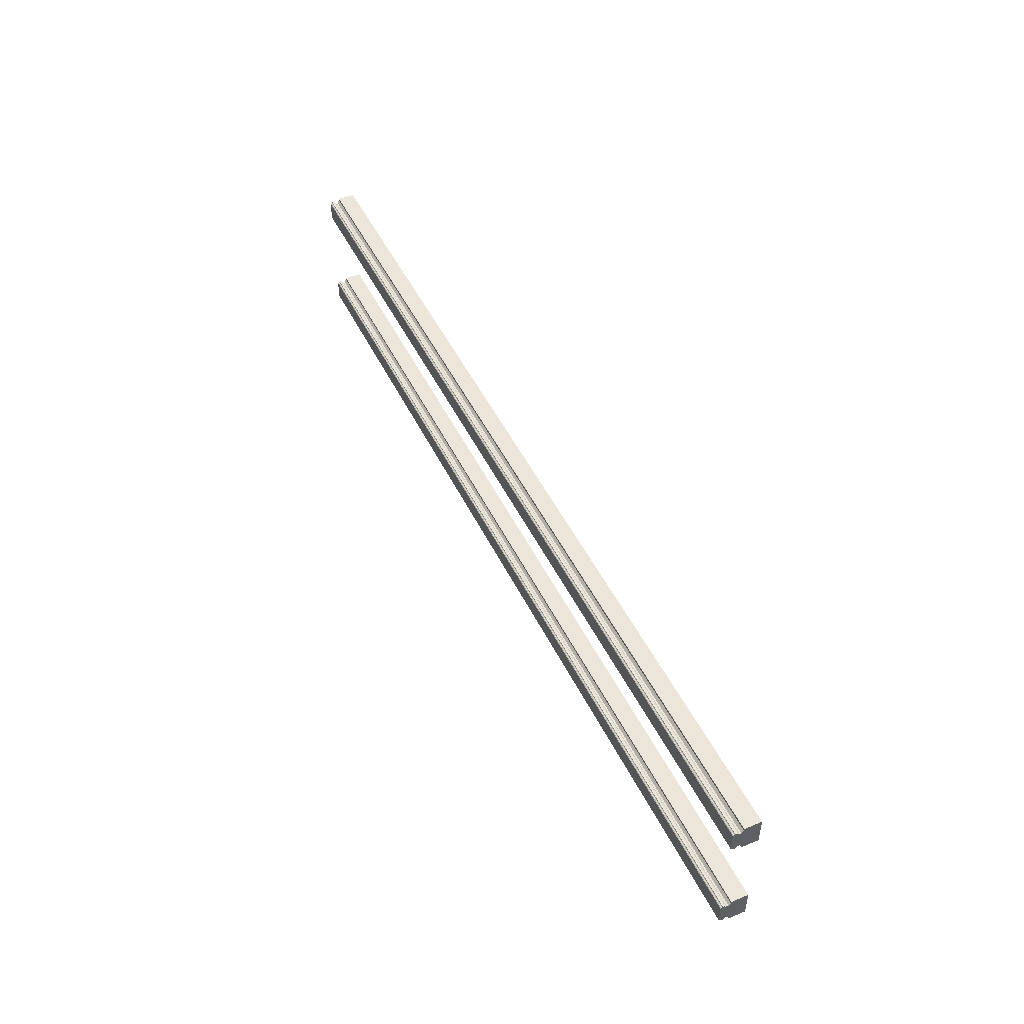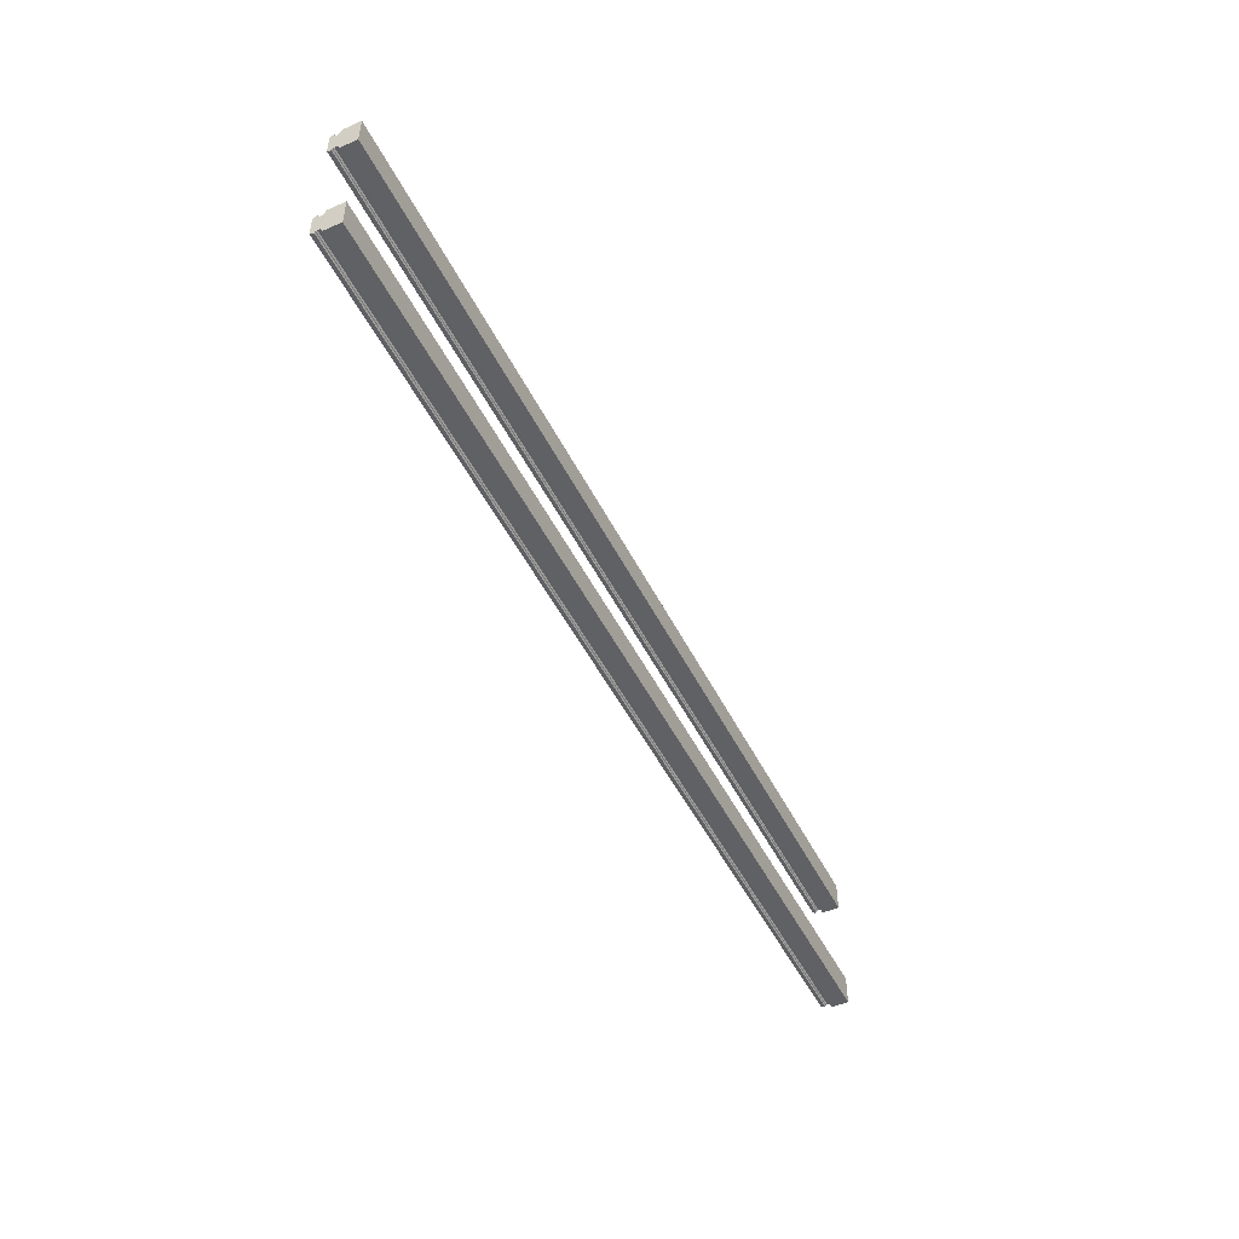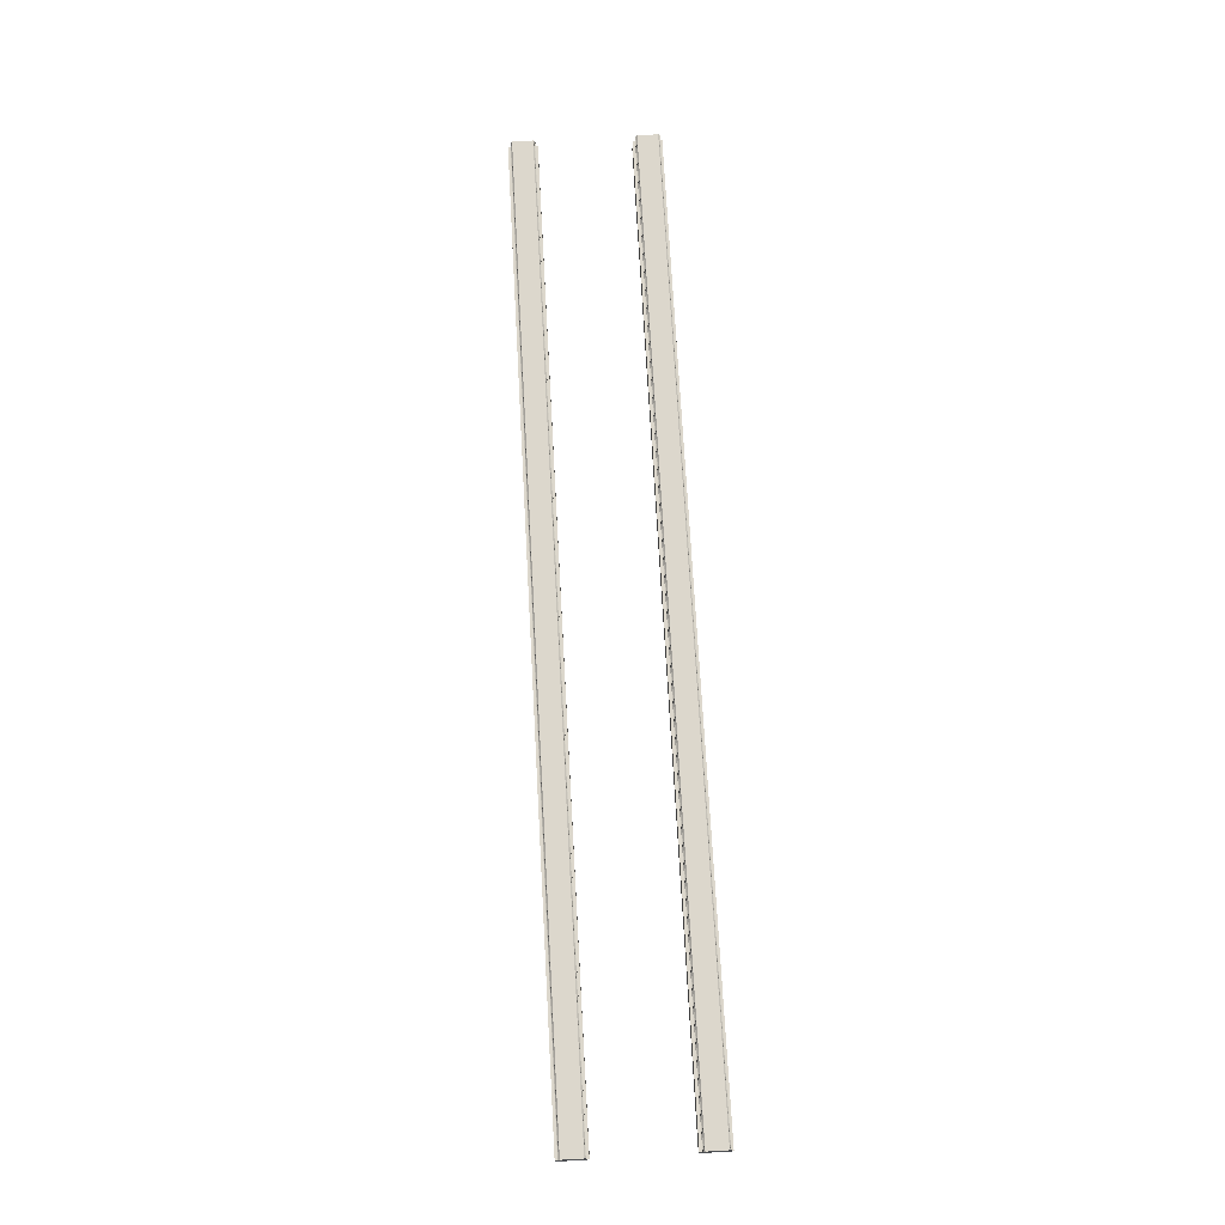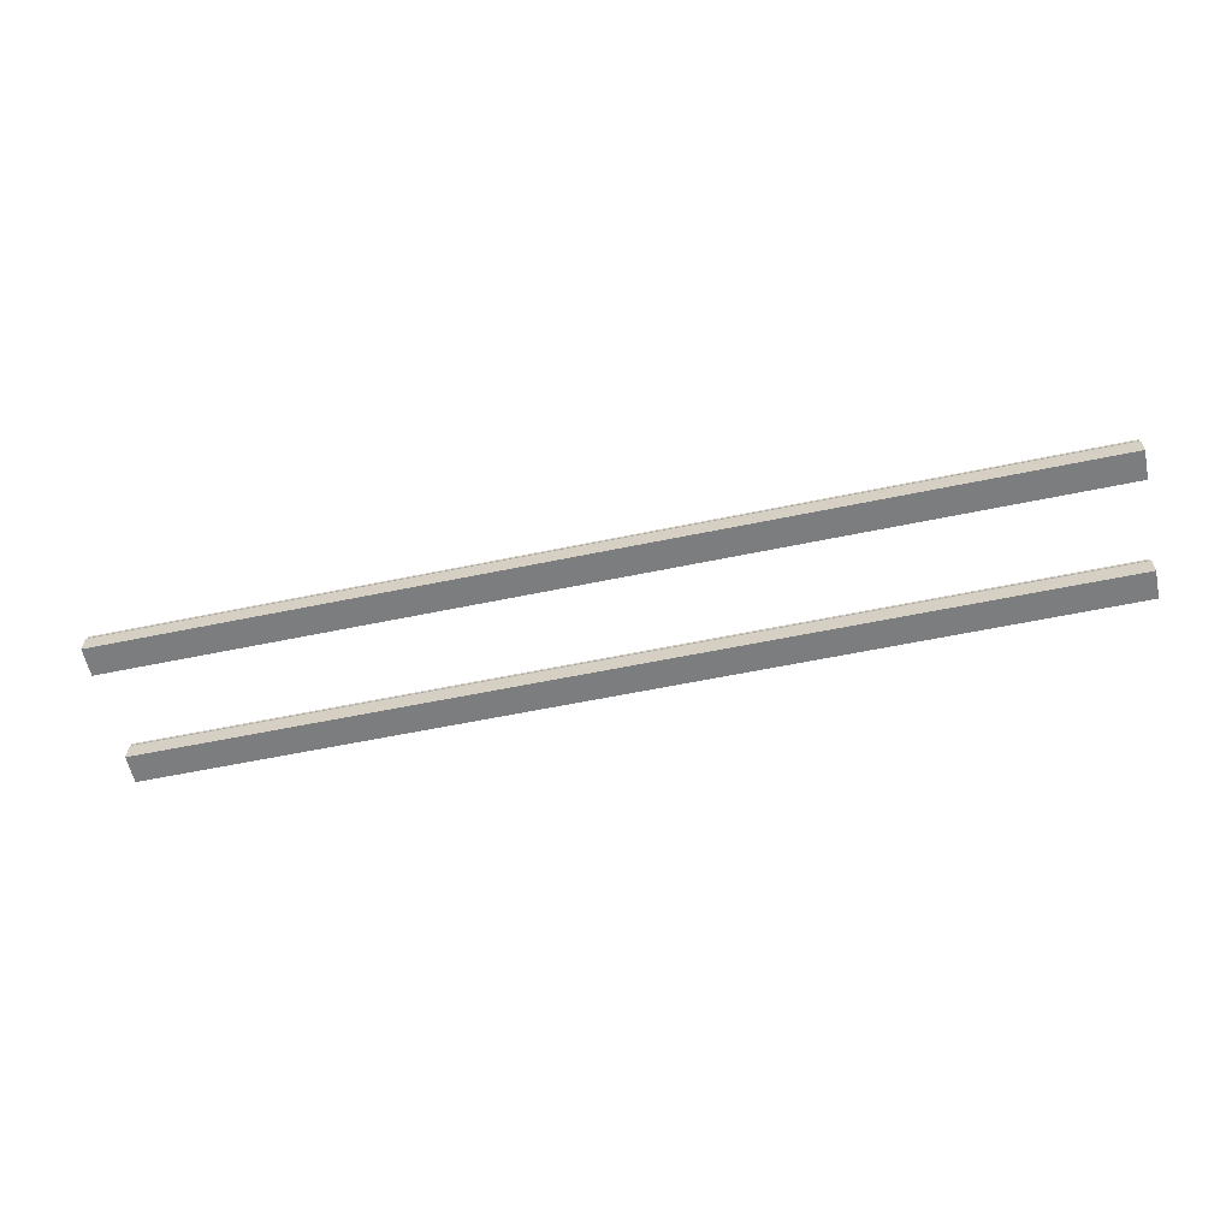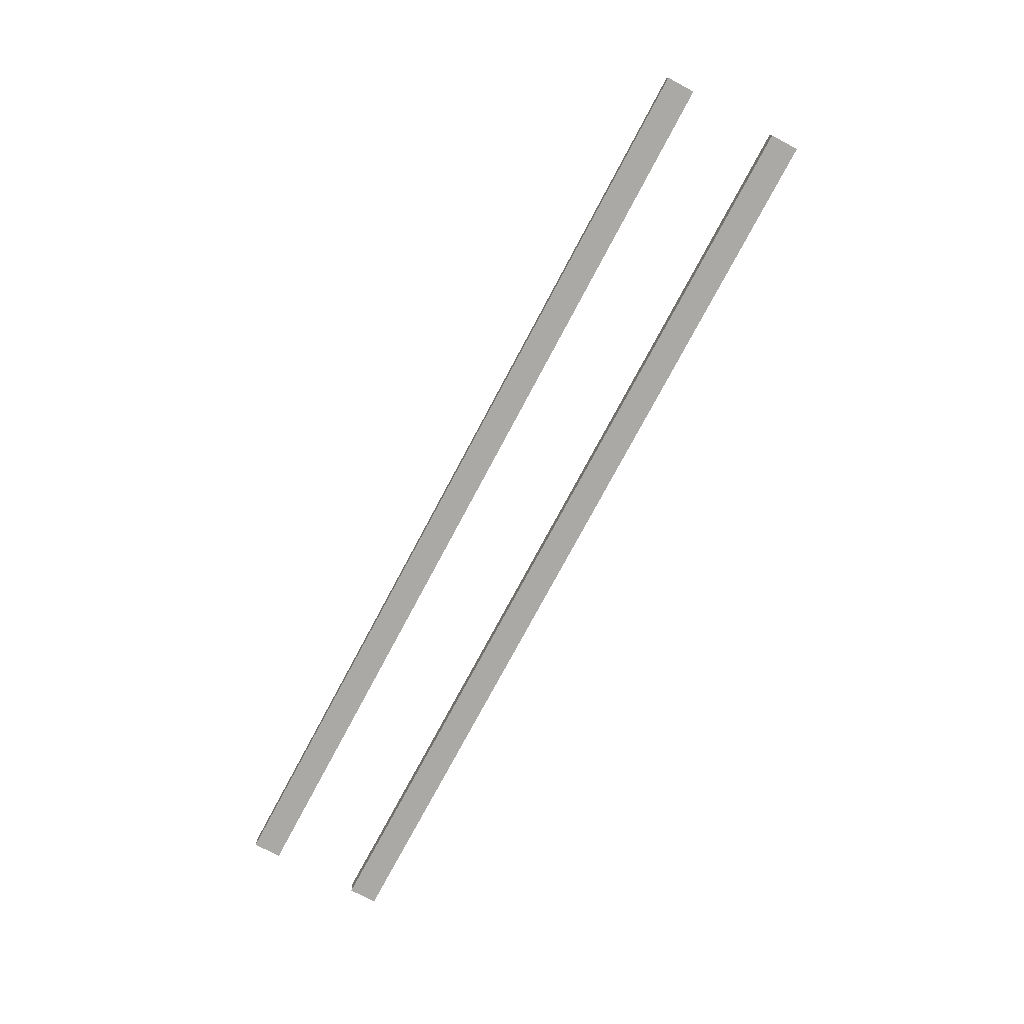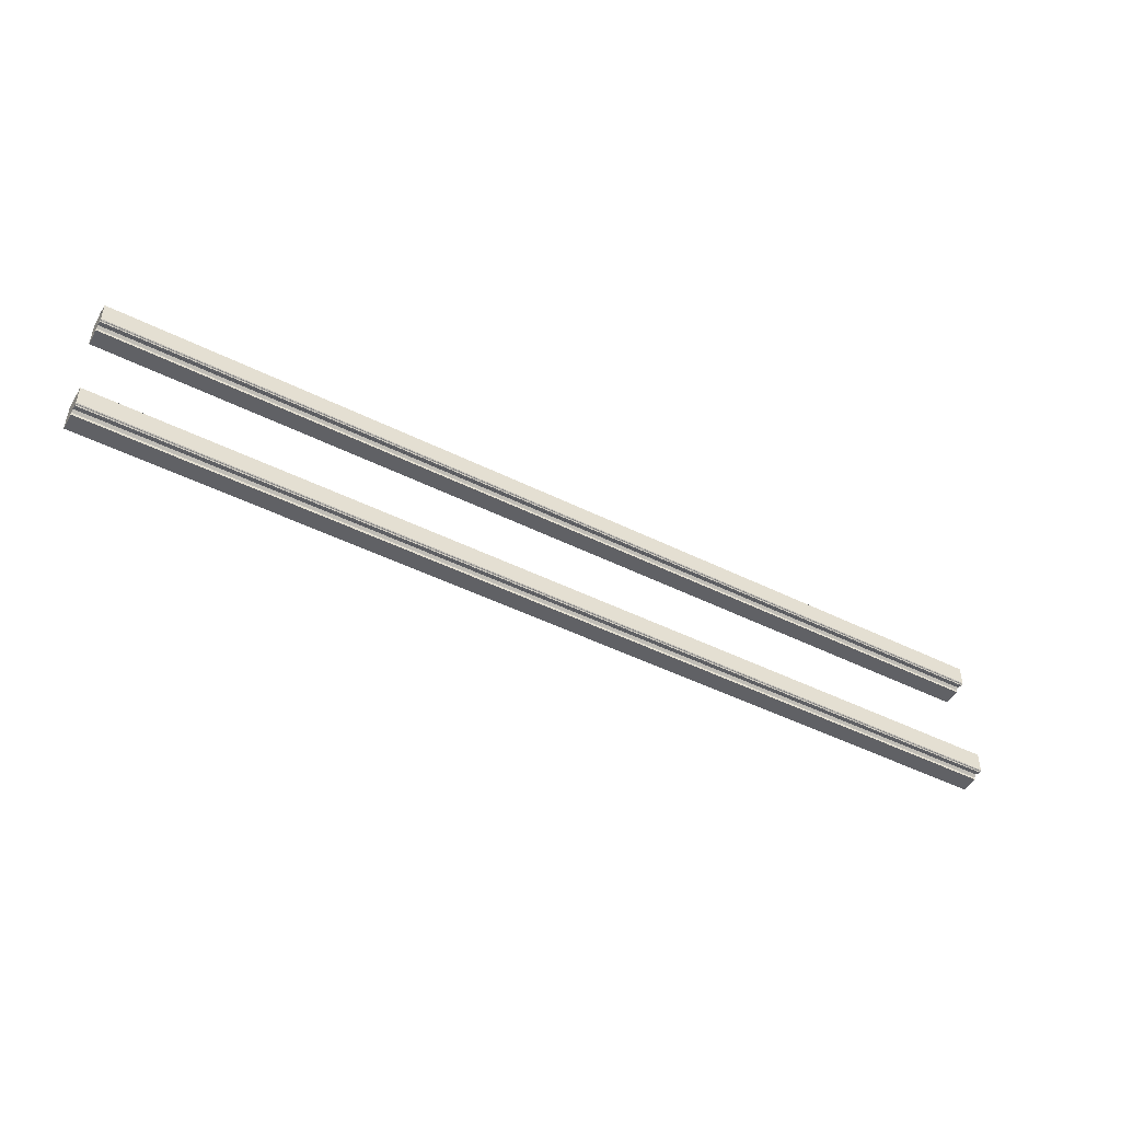
<metadata>
{"format":"obj","ext":"obj","renderer":"f3d","projection":"perspective","resolution":1024,"background":"white","views":[{"elev":47.6,"azim":-114.9,"up":"+Z"},{"elev":-49.3,"azim":-64.1,"up":"+Z"},{"elev":72.8,"azim":-93.2,"up":"+Y"},{"elev":-59.0,"azim":-167.9,"up":"+Y"},{"elev":-75.3,"azim":-118.0,"up":"+Y"},{"elev":-47.5,"azim":150.7,"up":"+Z"}]}
</metadata>
<code>
o schiene-x
v -447.2 -182.8 -418
v 537.6 -182.8 -418
v -447.2 -200.8 -418
v 537.6 -200.8 -418
v -447.2 -172.9 -414.1
v -447.2 -173.3 -414.3
v -447.2 -176.8 -414.2
v -447.2 -182.8 -390.7
v -447.2 -200.8 -388
v -447.2 -182.8 -388
v -447.2 -174 -415.2
v -447.2 -176.2 -415.2
v -447.2 -176.3 -414.8
v -447.2 -173.8 -414.9
v -447.2 -171.8 -413.3
v -447.2 -177.2 -414
v -447.2 -172.5 -414.1
v -447.2 -178.6 -393.2
v -447.2 -171.8 -392.3
v -447.2 -178.6 -412.9
v -447.2 -177.2 -392.1
v -447.2 -177.6 -392.2
v -447.2 -174 -390.3
v -447.2 -176.2 -390.8
v -447.2 -176.2 -390.3
v -447.2 -173.9 -390.7
v -447.2 -176.3 -391.2
v -447.2 -173.6 -391.1
v -447.2 -176.5 -391.6
v -447.2 -173.3 -391.4
v -447.2 -176.8 -391.9
v -447.2 -172.9 -391.6
v -447.2 -172.5 -391.6
v -447.2 -180.4 -412.9
v -447.2 -180.4 -393.2
v -447.2 -182.8 -415.3
v -447.2 -177.6 -413.9
v -447.2 -173.6 -414.5
v -447.2 -176.5 -414.5
v 537.6 -182.8 -415.3
v 537.6 -180.4 -412.9
v 537.6 -180.4 -393.2
v 537.6 -182.8 -390.7
v 537.6 -178.6 -412.9
v 537.6 -172.9 -391.6
v 537.6 -171.8 -392.3
v 537.6 -172.5 -391.6
v 537.6 -200.8 -388
v 537.6 -176.2 -390.8
v 537.6 -174 -390.3
v 537.6 -176.2 -390.3
v 537.6 -173.9 -390.7
v 537.6 -176.3 -391.2
v 537.6 -173.6 -391.1
v 537.6 -176.5 -391.6
v 537.6 -173.3 -391.4
v 537.6 -176.8 -391.9
v 537.6 -177.2 -392.1
v 537.6 -178.6 -393.2
v 537.6 -177.6 -392.2
v 537.6 -171.8 -413.3
v 537.6 -172.9 -414.1
v 537.6 -172.5 -414.1
v 537.6 -182.8 -388
v 537.6 -176.5 -414.5
v 537.6 -173.8 -414.9
v 537.6 -173.6 -414.5
v 537.6 -176.8 -414.2
v 537.6 -173.3 -414.3
v 537.6 -176.3 -414.8
v 537.6 -174 -415.2
v 537.6 -177.2 -414
v 537.6 -176.2 -415.2
v 537.6 -177.6 -413.9
v 537.6 -182.8 -543
v 537.6 -200.8 -543
v -447.2 -182.8 -543
v -447.2 -200.8 -543
v -447.2 -173.8 -539.9
v -447.2 -176.5 -539.5
v -447.2 -173.6 -539.5
v -447.2 -172.9 -539.1
v -447.2 -173.3 -539.3
v -447.2 -176.8 -539.2
v -447.2 -182.8 -515.7
v -447.2 -200.8 -513
v -447.2 -182.8 -513
v -447.2 -174 -540.2
v -447.2 -176.2 -540.2
v -447.2 -176.3 -539.8
v -447.2 -171.8 -538.3
v -447.2 -177.2 -539
v -447.2 -172.5 -539.1
v -447.2 -178.6 -518.2
v -447.2 -171.8 -517.3
v -447.2 -178.6 -537.9
v -447.2 -177.2 -517.1
v -447.2 -177.6 -517.2
v -447.2 -174 -515.3
v -447.2 -176.2 -515.8
v -447.2 -176.2 -515.3
v -447.2 -173.9 -515.7
v -447.2 -176.3 -516.2
v -447.2 -173.6 -516.1
v -447.2 -176.5 -516.6
v -447.2 -173.3 -516.4
v -447.2 -176.8 -516.9
v -447.2 -172.9 -516.6
v -447.2 -172.5 -516.6
v -447.2 -180.4 -537.9
v -447.2 -180.4 -518.2
v -447.2 -182.8 -540.3
v -447.2 -177.6 -538.9
v 537.6 -182.8 -540.3
v 537.6 -180.4 -537.9
v 537.6 -178.6 -537.9
v 537.6 -180.4 -518.2
v 537.6 -182.8 -515.7
v 537.6 -200.8 -513
v 537.6 -172.9 -516.6
v 537.6 -171.8 -517.3
v 537.6 -172.5 -516.6
v 537.6 -176.2 -515.8
v 537.6 -174 -515.3
v 537.6 -176.2 -515.3
v 537.6 -173.9 -515.7
v 537.6 -176.3 -516.2
v 537.6 -173.6 -516.1
v 537.6 -176.5 -516.6
v 537.6 -173.3 -516.4
v 537.6 -176.8 -516.9
v 537.6 -177.2 -517.1
v 537.6 -178.6 -518.2
v 537.6 -177.6 -517.2
v 537.6 -171.8 -538.3
v 537.6 -172.9 -539.1
v 537.6 -172.5 -539.1
v 537.6 -182.8 -513
v 537.6 -176.5 -539.5
v 537.6 -173.8 -539.9
v 537.6 -173.6 -539.5
v 537.6 -176.8 -539.2
v 537.6 -173.3 -539.3
v 537.6 -176.3 -539.8
v 537.6 -174 -540.2
v 537.6 -177.2 -539
v 537.6 -176.2 -540.2
v 537.6 -177.6 -538.9
f 1 2 3
f 2 4 3
f 5 6 7
f 8 9 10
f 11 12 13
f 11 13 14
f 15 7 16
f 15 17 5
f 15 18 19
f 15 20 18
f 15 16 20
f 15 5 7
f 21 18 22
f 23 24 25
f 26 27 24
f 26 24 23
f 3 9 8
f 28 29 27
f 28 27 26
f 30 31 29
f 30 29 28
f 32 31 30
f 19 32 33
f 19 21 31
f 19 18 21
f 19 31 32
f 34 35 18
f 34 8 35
f 36 8 34
f 36 3 8
f 20 34 18
f 1 3 36
f 16 37 20
f 38 39 7
f 6 38 7
f 14 13 39
f 14 39 38
f 2 1 36
f 40 2 36
f 41 42 43
f 41 44 42
f 40 41 43
f 45 46 47
f 4 2 40
f 4 43 48
f 4 40 43
f 49 50 51
f 49 52 50
f 53 54 52
f 53 52 49
f 55 56 54
f 55 54 53
f 57 45 56
f 57 46 45
f 57 56 55
f 58 46 57
f 59 58 60
f 59 46 58
f 61 46 59
f 62 63 61
f 48 43 64
f 65 66 67
f 68 69 62
f 68 67 69
f 68 62 61
f 68 65 67
f 70 71 66
f 70 66 65
f 72 68 61
f 73 71 70
f 44 72 61
f 44 59 42
f 44 61 59
f 74 72 44
f 3 4 9
f 4 48 9
f 40 36 34
f 41 40 34
f 41 34 20
f 44 41 20
f 44 20 37
f 74 44 37
f 74 37 16
f 72 74 16
f 68 16 7
f 68 72 16
f 65 39 13
f 65 7 39
f 65 68 7
f 70 65 13
f 73 13 12
f 73 70 13
f 73 12 11
f 71 73 11
f 71 11 14
f 66 14 38
f 66 71 14
f 67 38 6
f 67 66 38
f 69 6 5
f 69 67 6
f 62 69 5
f 63 5 17
f 63 62 5
f 61 17 15
f 61 63 17
f 46 15 19
f 46 61 15
f 46 19 33
f 47 46 33
f 47 33 32
f 45 32 30
f 45 47 32
f 56 45 30
f 54 28 26
f 54 30 28
f 54 56 30
f 52 26 23
f 52 54 26
f 50 52 23
f 50 23 25
f 51 50 25
f 51 25 24
f 49 24 27
f 49 51 24
f 53 27 29
f 53 49 27
f 55 53 29
f 57 31 21
f 57 29 31
f 57 55 29
f 58 57 21
f 60 21 22
f 60 58 21
f 60 22 18
f 59 60 18
f 59 18 35
f 42 59 35
f 42 35 8
f 43 42 8
f 43 8 10
f 64 43 10
f 10 48 64
f 9 48 10
f 75 76 77
f 77 76 78
f 79 80 81
f 82 83 84
f 85 86 87
f 88 89 90
f 88 90 79
f 91 84 92
f 91 93 82
f 91 94 95
f 91 96 94
f 91 92 96
f 91 82 84
f 97 94 98
f 99 100 101
f 102 103 100
f 102 100 99
f 78 86 85
f 104 105 103
f 104 103 102
f 106 107 105
f 106 105 104
f 108 107 106
f 95 108 109
f 95 97 107
f 95 94 97
f 95 107 108
f 110 111 94
f 112 85 111
f 112 78 85
f 112 111 110
f 96 110 94
f 77 78 112
f 92 113 96
f 81 80 84
f 83 81 84
f 79 90 80
f 75 77 112
f 114 75 112
f 115 116 117
f 114 115 117
f 114 117 118
f 114 118 119
f 120 121 122
f 76 75 114
f 76 114 119
f 123 124 125
f 123 126 124
f 127 128 126
f 127 126 123
f 129 130 128
f 129 128 127
f 131 120 130
f 131 121 120
f 131 130 129
f 132 121 131
f 133 132 134
f 133 121 132
f 135 121 133
f 136 137 135
f 119 118 138
f 139 140 141
f 142 143 136
f 142 141 143
f 142 136 135
f 142 139 141
f 144 145 140
f 144 140 139
f 146 142 135
f 147 145 144
f 116 146 135
f 116 133 117
f 116 135 133
f 148 146 116
f 78 76 86
f 76 119 86
f 114 112 110
f 115 114 110
f 115 110 96
f 116 115 96
f 116 96 113
f 148 116 113
f 148 113 92
f 146 92 84
f 146 148 92
f 142 146 84
f 139 84 80
f 139 142 84
f 144 90 89
f 144 80 90
f 144 139 80
f 147 144 89
f 147 89 88
f 145 147 88
f 145 88 79
f 140 145 79
f 141 81 83
f 141 79 81
f 141 140 79
f 143 141 83
f 136 82 93
f 136 83 82
f 136 143 83
f 137 136 93
f 135 93 91
f 135 137 93
f 121 91 95
f 121 135 91
f 122 95 109
f 122 121 95
f 122 109 108
f 120 122 108
f 130 108 106
f 130 120 108
f 128 106 104
f 128 130 106
f 126 104 102
f 126 128 104
f 124 102 99
f 124 126 102
f 124 99 101
f 125 124 101
f 125 101 100
f 123 125 100
f 127 100 103
f 127 123 100
f 129 103 105
f 129 127 103
f 131 105 107
f 131 129 105
f 132 107 97
f 132 131 107
f 134 97 98
f 134 132 97
f 134 98 94
f 133 134 94
f 133 94 111
f 117 133 111
f 117 111 85
f 118 117 85
f 118 85 87
f 138 118 87
f 87 119 138
f 86 119 87

</code>
